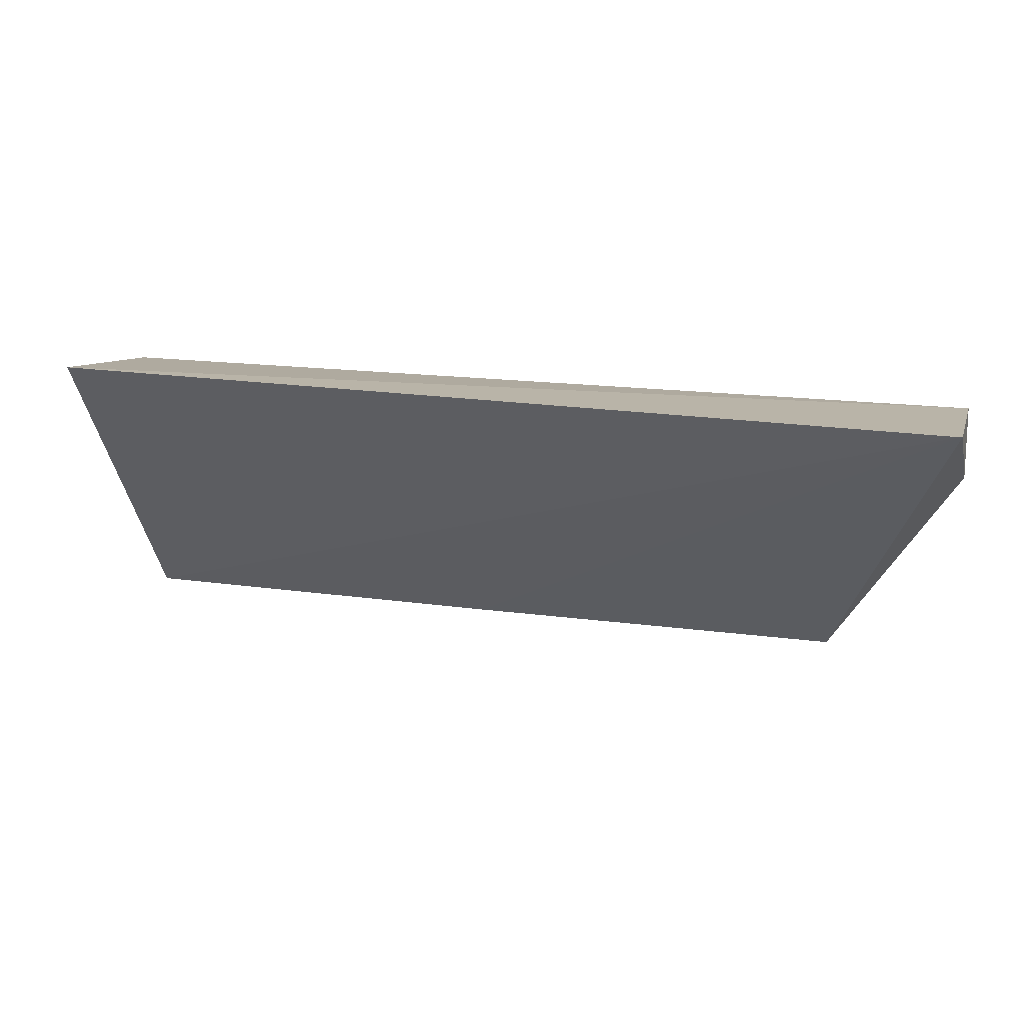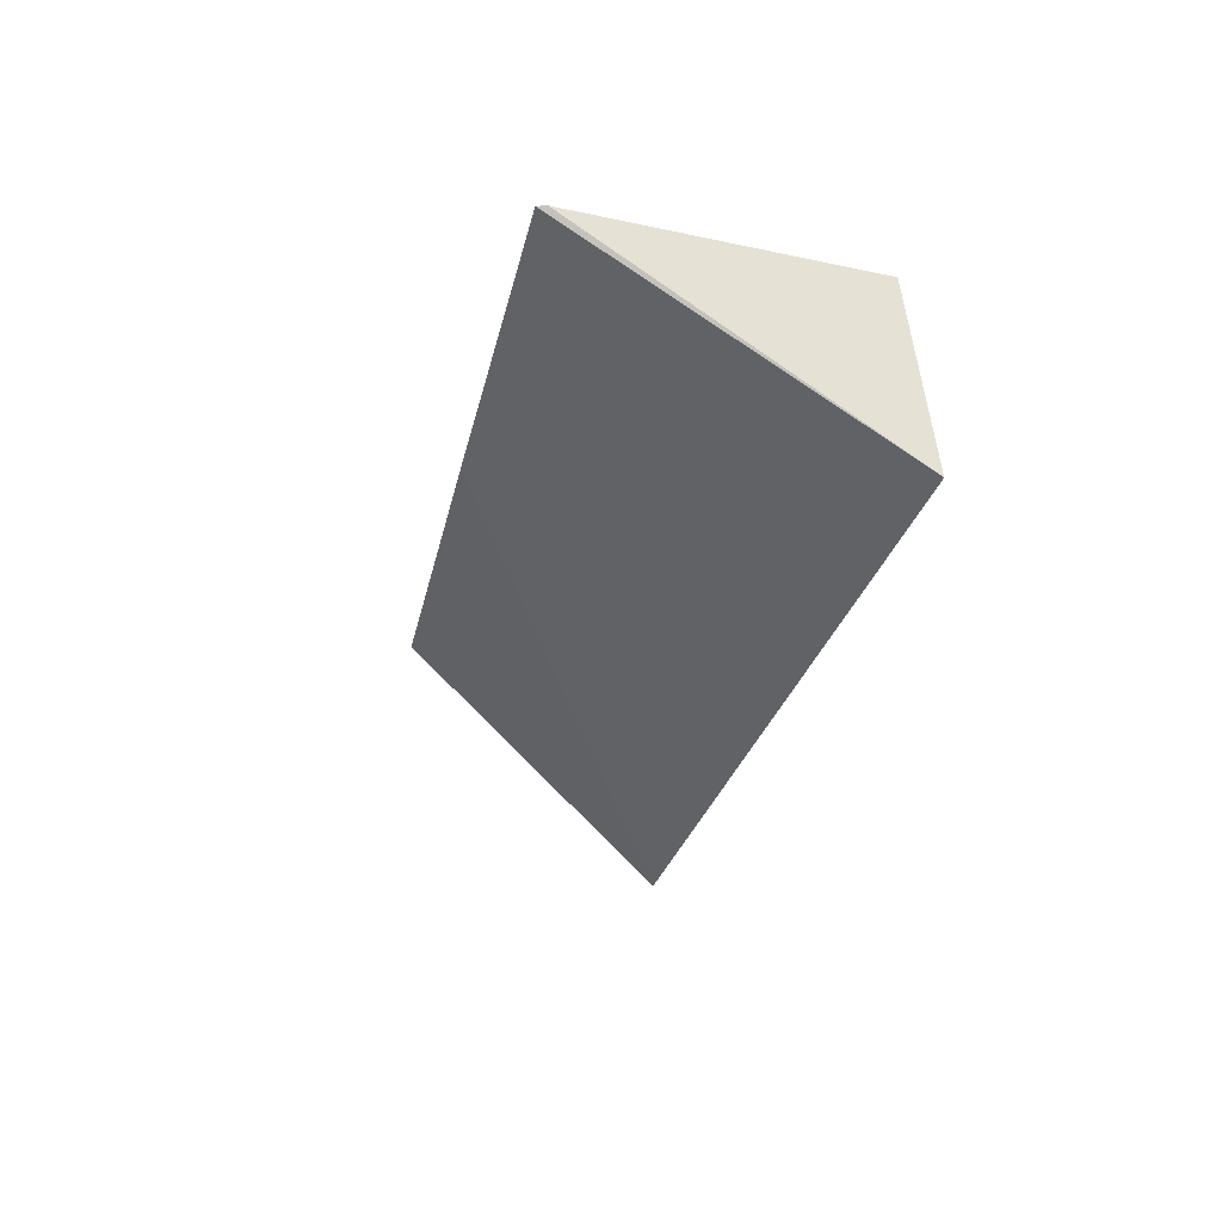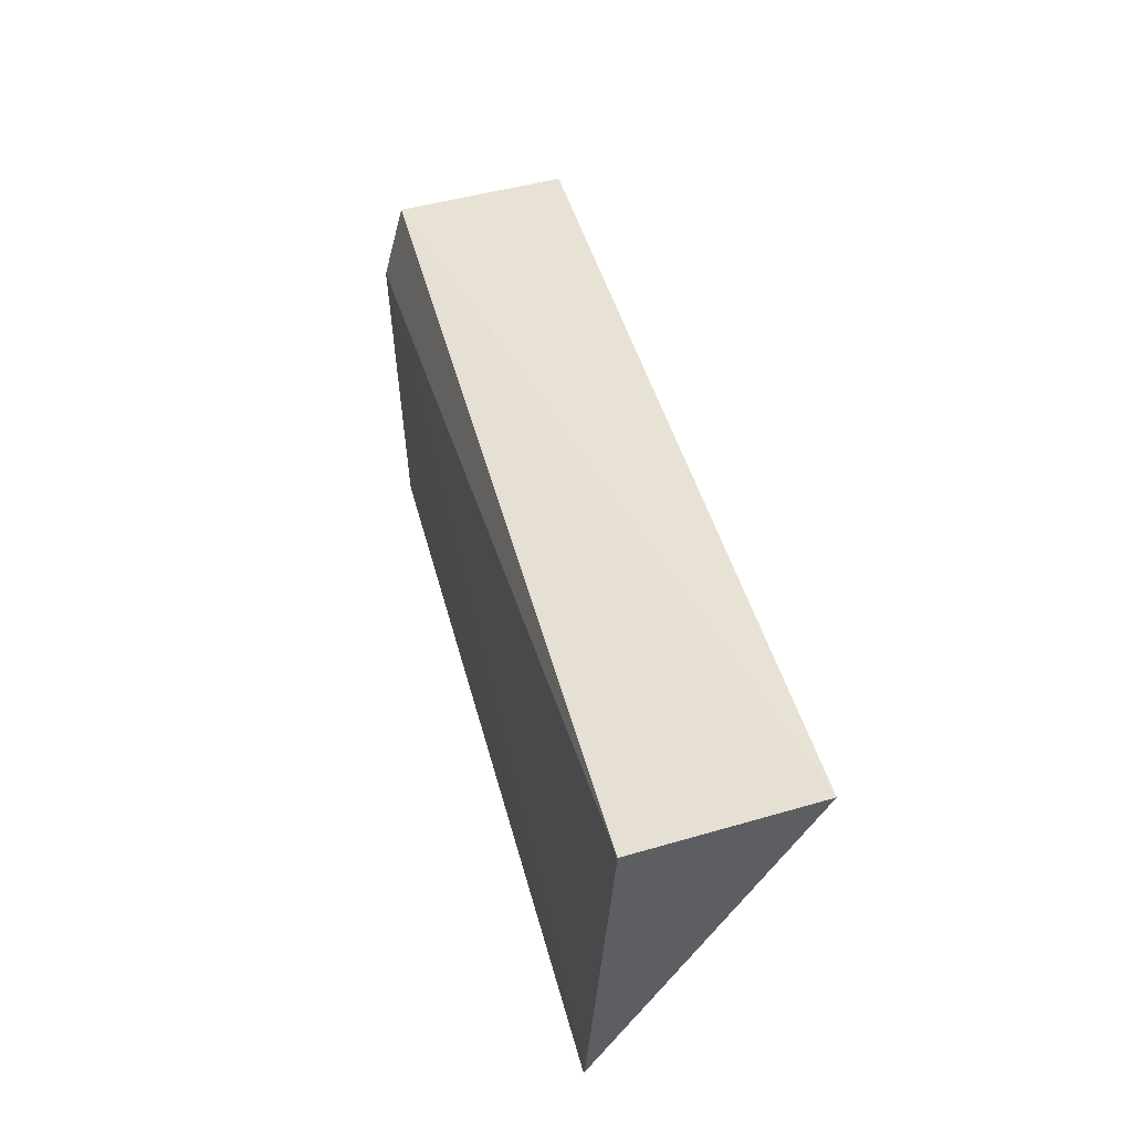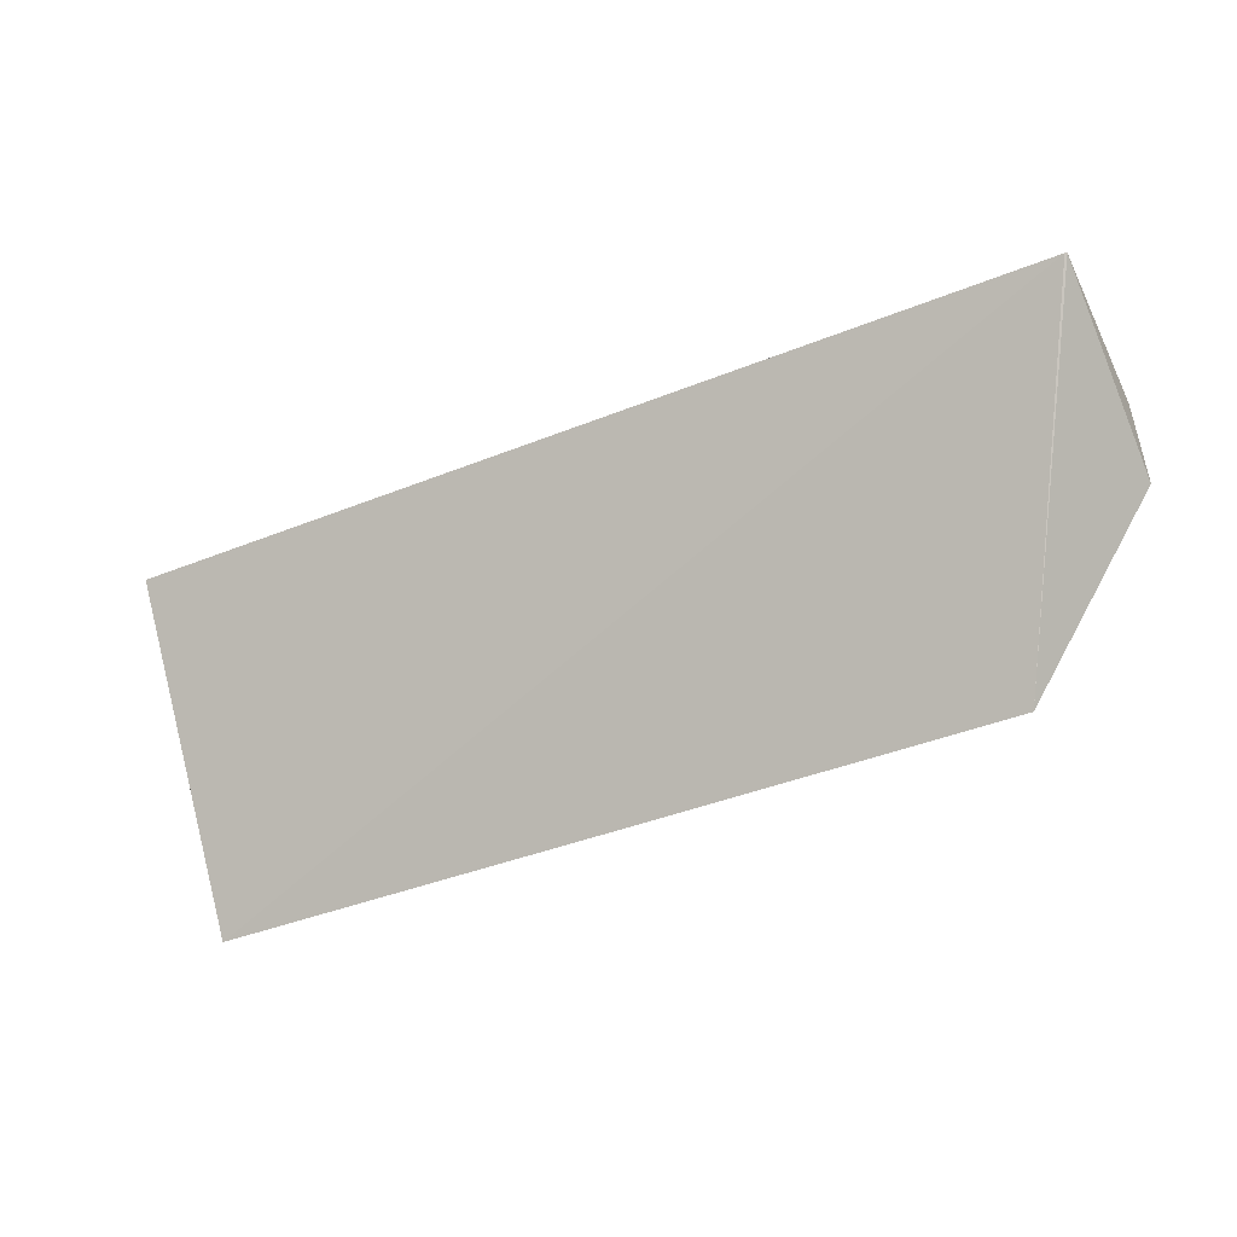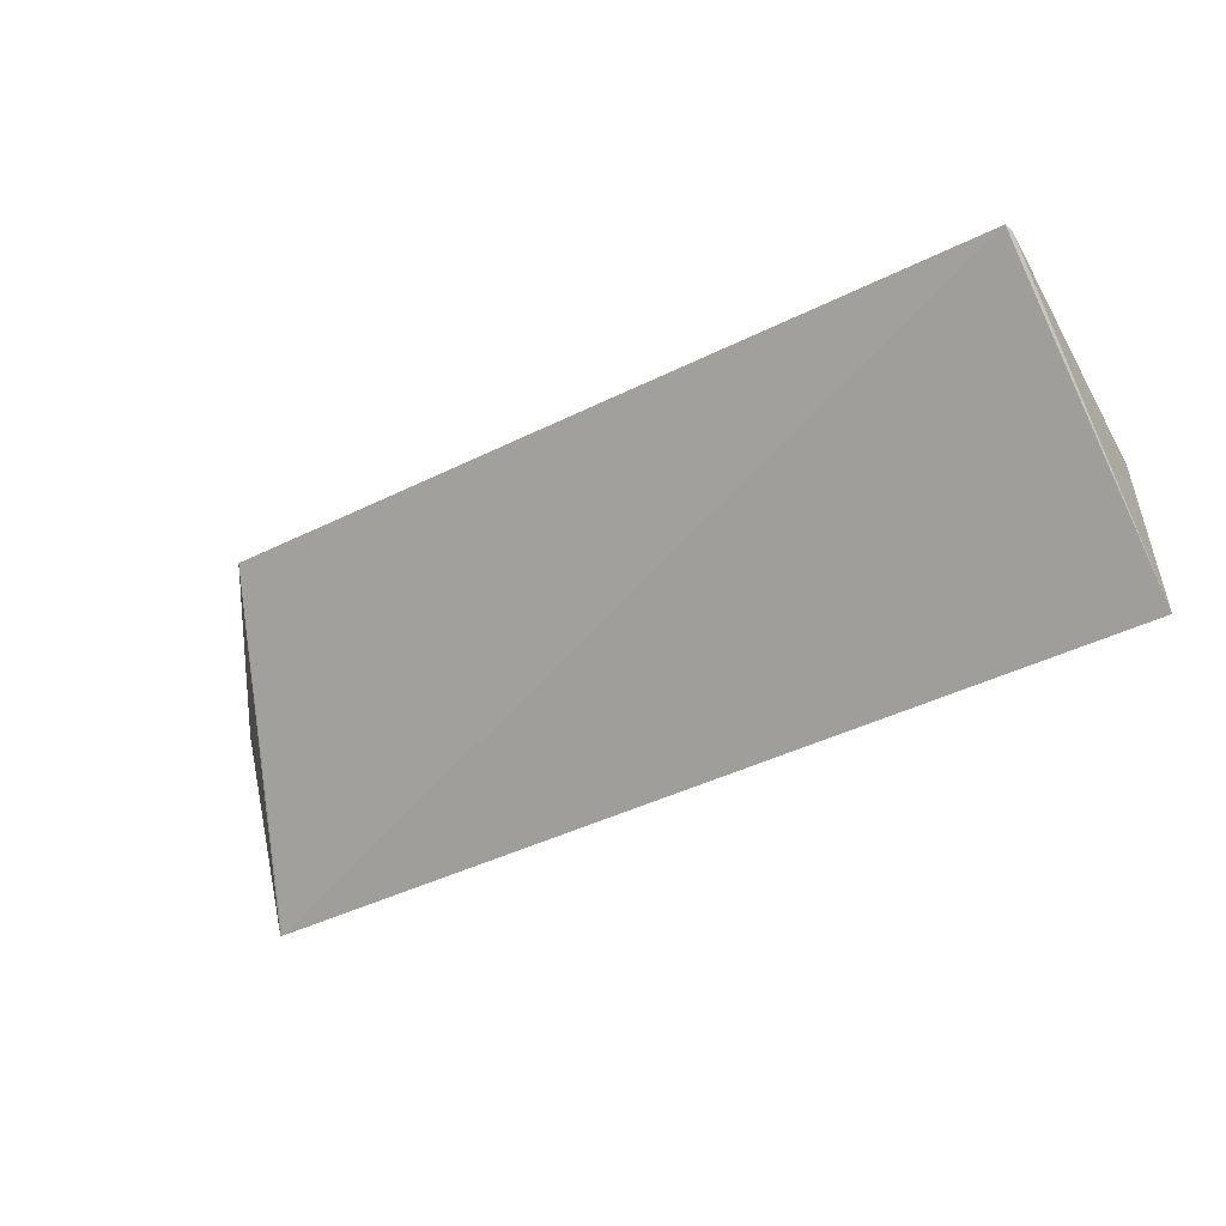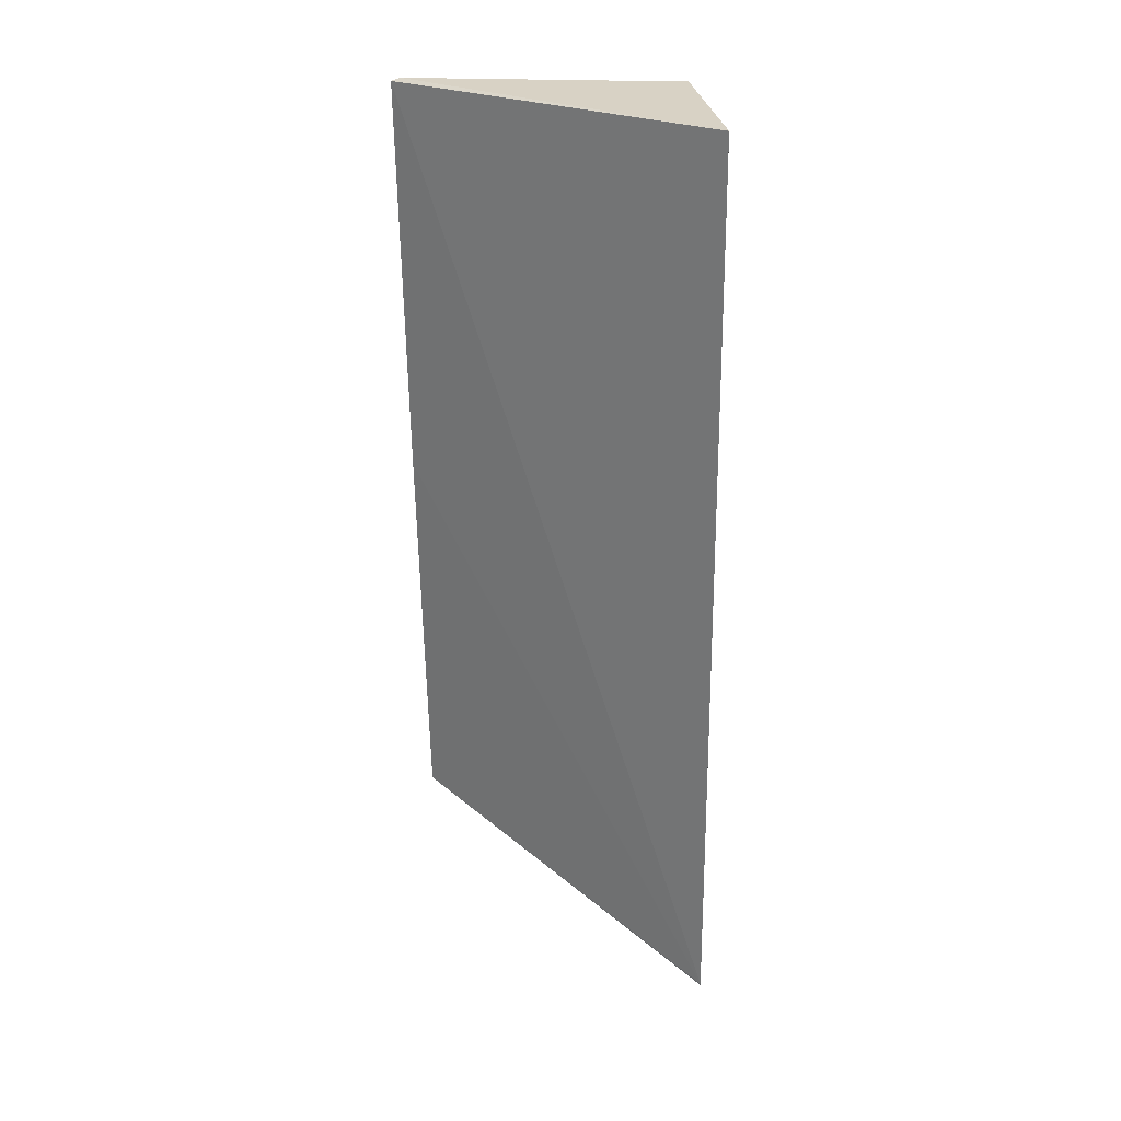
<metadata>
{"format":"obj","ext":"obj","renderer":"f3d","projection":"perspective","resolution":1024,"background":"white","views":[{"elev":16.9,"azim":-163.8,"up":"+Y"},{"elev":-26.4,"azim":78.6,"up":"+Z"},{"elev":42.4,"azim":76.8,"up":"+Y"},{"elev":-41.6,"azim":-153.5,"up":"+Y"},{"elev":-46.0,"azim":29.8,"up":"+Z"},{"elev":-62.1,"azim":91.1,"up":"+Z"}]}
</metadata>
<code>
v -0.09476 0.03135 0.27
v -0.0945 0.006479 0.2723
v -0.09475 0.03359 0.2542
v -0.1805 0.03262 0.2544
v -0.1806 0.02403 0.2727
v -0.09477 0.005633 0.2723
v -0.1805 0.03139 0.2707
v -0.1682 0.005501 0.2732
v -0.1807 0.03262 0.2544
v -0.1316 0.005496 0.2727
v -0.1316 0.01146 0.2726
f 1 2 3
f 5 2 1
f 6 3 2
f 6 4 3
f 7 1 3
f 7 5 1
f 8 6 2
f 9 5 7
f 9 8 5
f 9 4 8
f 9 7 3
f 9 3 4
f 10 8 4
f 10 4 6
f 10 6 8
f 11 8 2
f 11 2 5
f 11 5 8

</code>
